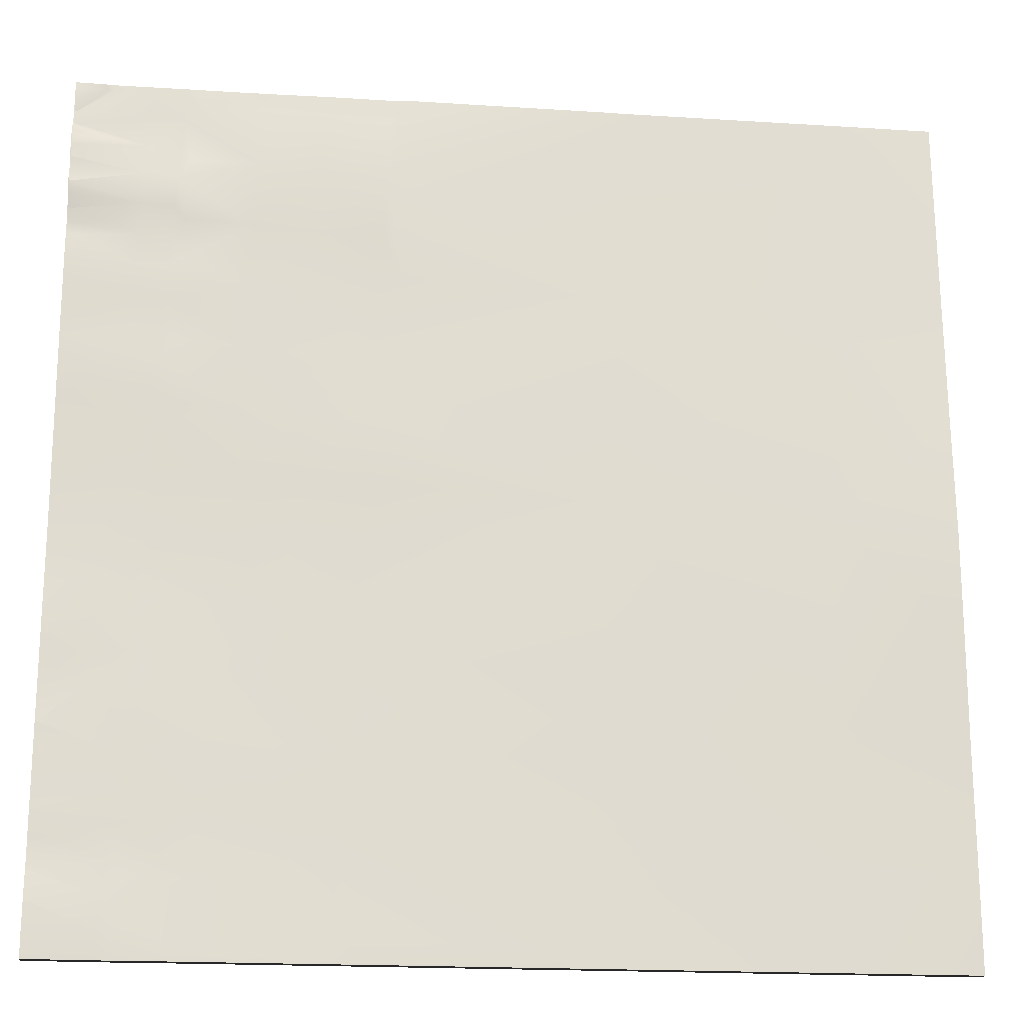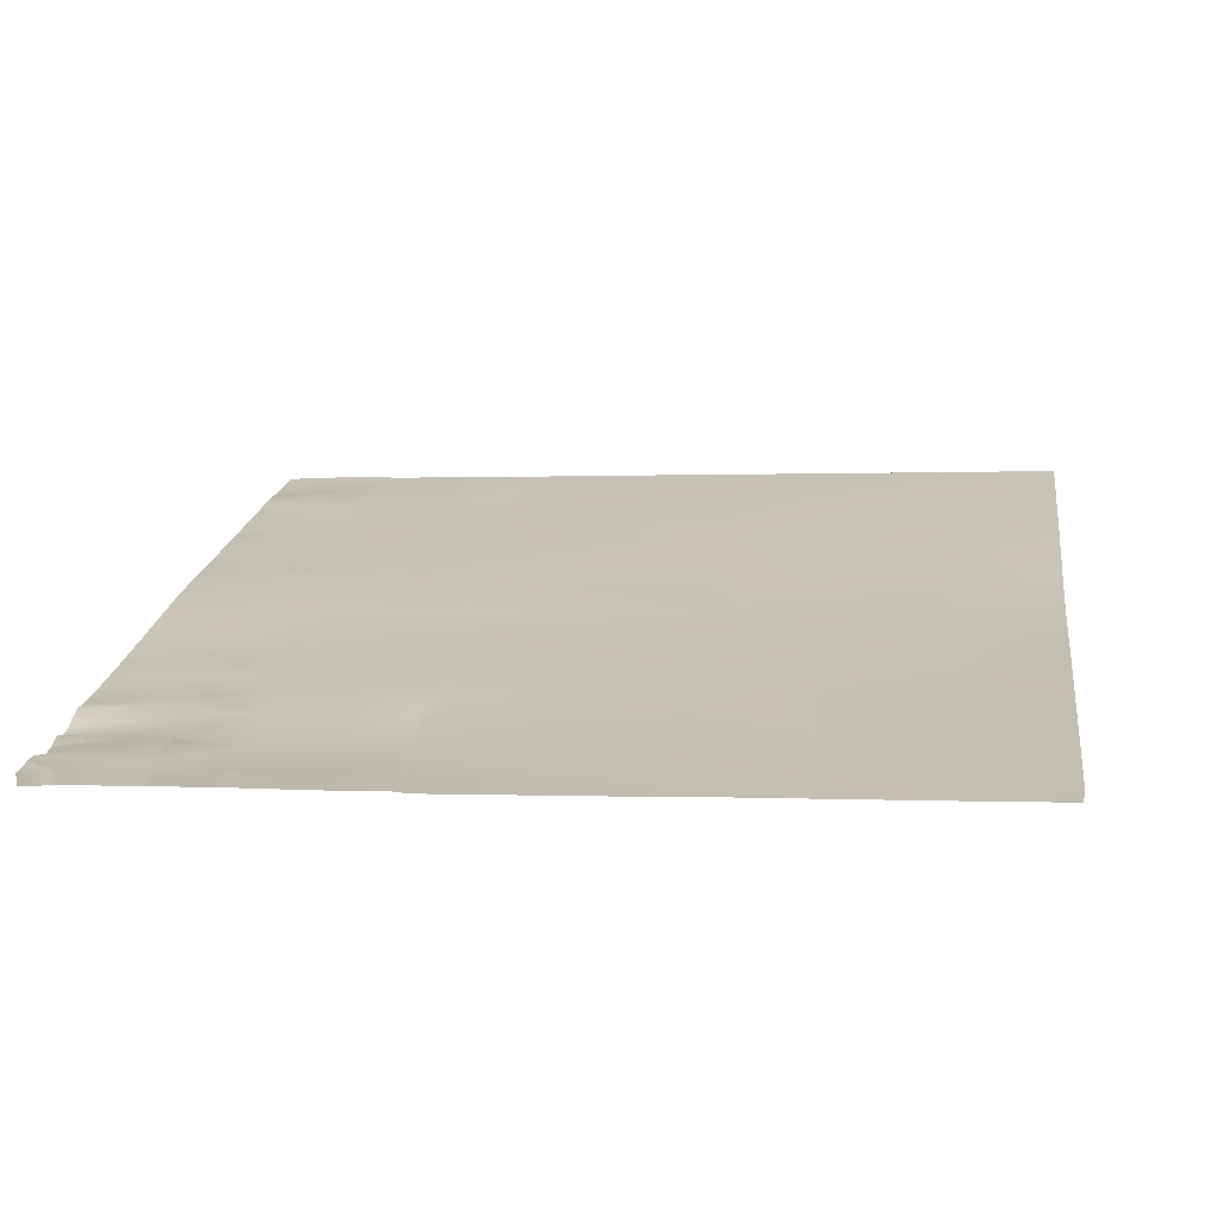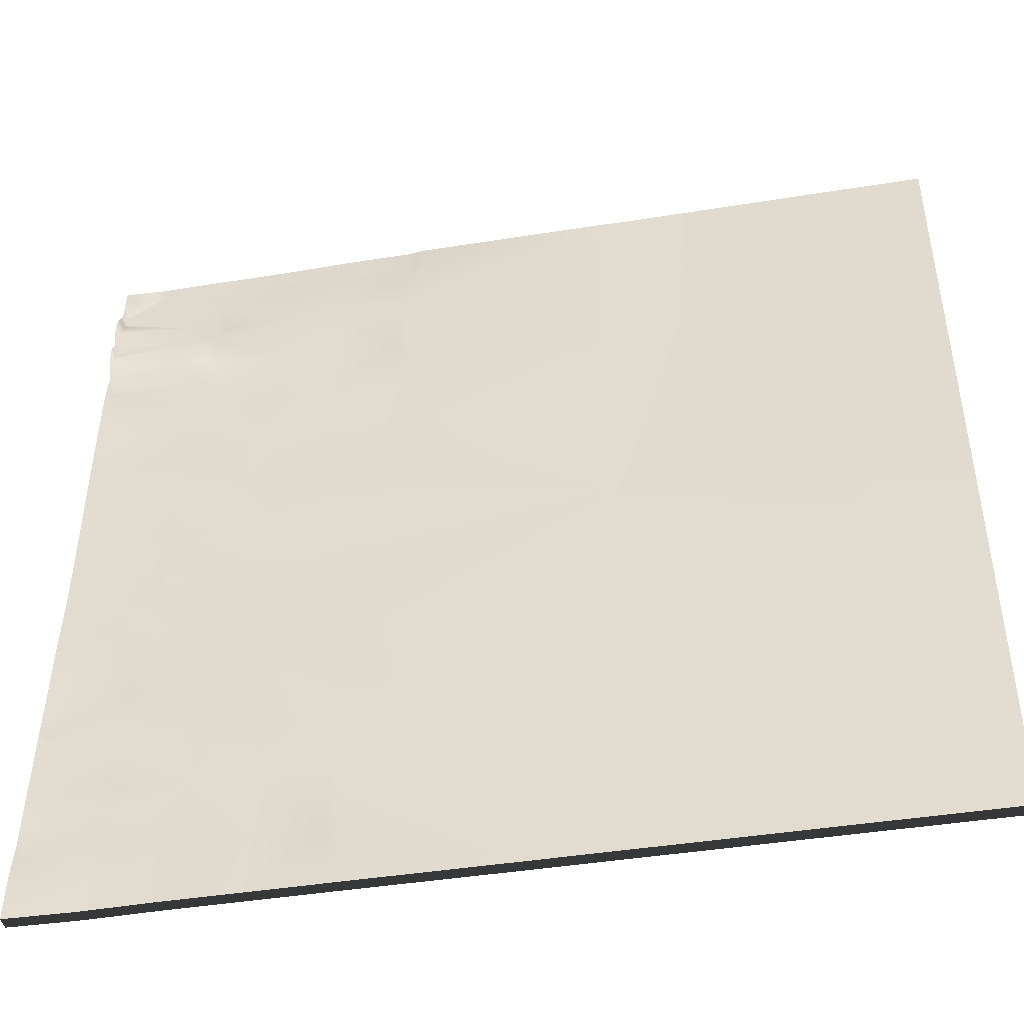
<metadata>
{"format":"obj","ext":"obj","renderer":"f3d","projection":"perspective","resolution":1024,"background":"white","views":[{"elev":-17.8,"azim":-4.2,"up":"+Z"},{"elev":21.9,"azim":8.1,"up":"+Y"},{"elev":-45.4,"azim":13.6,"up":"+Z"}]}
</metadata>
<code>
v 16 -0.4244 8.125
v 16.3 -0.4009 8.124
v 16 -0.4266 8
v 16 -0.4266 8
v 16 -0.4264 8
v 16 -0.4266 8
v 18.34 -0.2888 8
v 18.28 -0.2923 8
v 18.34 -0.2864 8.066
v 19.34 -0.2302 8
v 19.33 -0.231 8
v 19.34 -0.2297 8.013
v 16.64 -0.3881 8
v 16.4 -0.3979 8
v 16.64 -0.3862 8.056
v 16.9 -0.3733 8
v 16.94 -0.3695 8.04
v 16.94 -0.3708 8
v 16.98 -0.3685 8
v 16.34 -0.3987 8.072
v 16.35 -0.3914 8.171
v 16.29 -0.4029 8
v 16.3 -0.4021 8
v 16.66 -0.3609 8.355
v 16.96 -0.3455 8.339
v 16 -0.4156 8.25
v 17.24 -0.3525 8.024
v 17.24 -0.3532 8
v 17.26 -0.3297 8.323
v 17.31 -0.3498 8
v 17.35 -0.3446 8.119
v 19.39 -0.2035 9.011
v 18.13 -0.3009 8
v 18.34 -0.2864 8.066
v 20 -0.1908 8.004
v 20 -0.182 8.607
v 19.59 -0.2151 8
v 20 -0.1908 8
v 18.13 -0.3009 8
v 17.35 -0.3446 8.119
v 17.27 -0.322 8.623
v 16.3 -0.3914 8.274
v 16 -0.3519 9.481
v 16.22 -0.3344 9.478
v 16 -0.3567 9.375
v 16 -0.3602 9.25
v 16.2 -0.3439 9.179
v 16 -0.3664 9.125
v 16 -0.3567 9.375
v 16.21 -0.3401 9.328
v 16 -0.3602 9.25
v 16 -0.3739 9
v 16 -0.3782 8.875
v 16 -0.374 9
v 16.34 -0.3559 8.872
v 16 -0.3992 8.375
v 16 -0.3924 8.5
v 16.31 -0.37 8.423
v 16 -0.3992 8.375
v 16 -0.4156 8.25
v 16.36 -0.3736 8.371
v 16 -0.3924 8.5
v 16.32 -0.3678 8.573
v 16 -0.374 9
v 16.34 -0.3518 9.021
v 16 -0.383 8.75
v 16.33 -0.3605 8.722
v 16 -0.3901 8.625
v 16.35 -0.3446 9.171
v 16 -0.3901 8.625
v 16.38 -0.3648 8.67
v 16.36 -0.3351 9.32
v 16 -0.383 8.75
v 16 -0.3252 10.13
v 16.25 -0.3106 10.08
v 16 -0.3259 10
v 16 -0.3297 9.875
v 16.23 -0.3194 9.777
v 16 -0.3343 9.75
v 16 -0.3259 10
v 16.24 -0.3149 9.927
v 16 -0.3297 9.875
v 16 -0.3252 10.13
v 16 -0.3237 10.25
v 16.26 -0.3097 10.23
v 16 -0.3184 10.75
v 16.28 -0.3049 10.67
v 16 -0.3192 10.63
v 16 -0.3221 10.5
v 16.27 -0.3083 10.38
v 16 -0.3223 10.38
v 16 -0.3237 10.25
v 16 -0.3192 10.63
v 16.27 -0.3078 10.52
v 16 -0.3221 10.5
v 16 -0.3343 9.75
v 16.23 -0.3256 9.628
v 16 -0.3411 9.625
v 16.22 -0.3344 9.478
v 16 -0.3505 9.5
v 16 -0.3505 9.5
v 16 -0.3519 9.481
v 16.38 -0.3207 9.62
v 16.38 -0.3151 9.769
v 16.37 -0.3306 9.47
v 16.4 -0.3063 10.07
v 16.41 -0.3052 10.22
v 16.42 -0.3033 10.52
v 16.29 -0.2932 10.82
v 16.43 -0.3004 10.67
v 16 -0.3184 10.75
v 16.41 -0.3038 10.37
v 16.39 -0.3107 9.919
v 16.44 -0.2872 10.82
v 16.3 -0.2896 10.97
v 16 -0.3156 10.88
v 16 -0.3156 10.88
v 16 -0.3119 11
v 16 -0.3119 11
v 16 -0.3096 11.13
v 16.31 -0.2874 11.12
v 16 -0.2984 11.25
v 16.31 -0.2704 11.27
v 16 -0.2984 11.25
v 16.45 -0.2813 11.12
v 16 -0.2908 11.31
v 16.45 -0.2836 10.97
v 16 -0.3035 11.38
v 16 -0.2998 11.56
v 16.33 -0.2781 11.57
v 16 -0.3264 11.5
v 16 -0.3035 11.38
v 16 -0.3262 11.44
v 16.32 -0.2815 11.42
v 16 -0.3264 11.5
v 16 -0.3204 11.69
v 16 -0.3012 11.75
v 16.34 -0.2447 11.72
v 16 -0.2893 11.77
v 16.33 -0.2781 11.57
v 16 -0.3174 11.63
v 16 -0.3174 11.63
v 16 -0.2998 11.56
v 16.48 -0.2721 11.56
v 16.47 -0.2755 11.41
v 16.46 -0.2645 11.26
v 16 -0.2687 11.81
v 16.67 -0.3524 8.654
v 16.39 -0.3498 8.969
v 16.69 -0.3375 8.953
v 16.4 -0.3439 9.168
v 16.41 -0.3366 9.268
v 16.71 -0.3231 9.252
v 16.97 -0.3373 8.638
v 17.27 -0.322 8.623
v 16.99 -0.323 8.937
v 17.29 -0.3117 8.922
v 17.01 -0.3097 9.236
v 17.02 -0.3011 9.535
v 17.4 -0.2972 9.116
v 17.4 -0.2972 9.116
v 18.4 -0.2482 9.063
v 17.3 -0.2959 9.22
v 17.32 -0.2878 9.52
v 16.37 -0.3306 9.47
v 16.42 -0.3188 9.567
v 16.42 -0.3188 9.567
v 16.72 -0.306 9.551
v 16.72 -0.306 9.551
v 16.44 -0.3098 9.866
v 16.45 -0.3052 10.17
v 16.75 -0.2939 10.15
v 16.74 -0.2984 9.85
v 17.02 -0.3011 9.535
v 17.04 -0.2872 9.835
v 17.32 -0.2878 9.52
v 17.34 -0.2758 9.819
v 16.71 -0.3231 9.252
v 17.05 -0.283 10.13
v 17.35 -0.2717 10.12
v 17.07 -0.2798 10.43
v 17.45 -0.2685 10.11
v 17.37 -0.2688 10.42
v 18.45 -0.2302 10.06
v 20 -0.1732 8.979
v 20 -0.1744 9.557
v 20 -0.1703 9.978
v 19.45 -0.1918 10.01
v 20 -0.1313 10.51
v 19.45 -0.1918 10.01
v 20 -0.1703 9.978
v 18.45 -0.2302 10.06
v 19.5 -0.1285 11
v 16.47 -0.3008 10.46
v 16.77 -0.2904 10.45
v 16.49 -0.288 10.76
v 16.79 -0.2735 10.75
v 16.5 -0.2794 11.06
v 16.8 -0.2671 11.05
v 16.51 -0.2687 11.16
v 17.08 -0.2584 10.73
v 17.38 -0.243 10.72
v 17.1 -0.2523 11.03
v 16.82 -0.2489 11.35
v 17.12 -0.2348 11.33
v 17.5 -0.2296 11.11
v 17.4 -0.2372 11.02
v 18.5 -0.1806 11.06
v 17.42 -0.2206 11.31
v 16.52 -0.2612 11.36
v 16.48 -0.2721 11.56
v 16.52 -0.2612 11.36
v 16.48 -0.2721 11.56
v 16.82 -0.2489 11.35
v 17.13 -0.2415 11.63
v 17.12 -0.2348 11.33
v 16.49 -0.2381 11.71
v 16.53 -0.2405 11.66
v 16.49 -0.2318 11.86
v 16.83 -0.2558 11.65
v 16.83 -0.2558 11.65
v 17.15 -0.2001 11.93
v 17.42 -0.2206 11.31
v 18.55 -0.1215 12
v 17.43 -0.227 11.61
v 18.42 -0.1315 12
v 18.5 -0.1806 11.06
v 20 -0.1027 10.98
v 20 -0.07576 11.46
v 19.55 -0.06958 12
v 19.55 -0.06966 12
v 17.43 -0.227 11.61
v 17.45 -0.1845 11.91
v 16 -0.2687 11.81
v 16 -0.2616 11.88
v 16.34 -0.2385 11.87
v 16.23 -0.2332 12
v 16 -0.2616 11.88
v 16.17 -0.2376 12
v 16 -0.2616 11.88
v 16 -0.2622 11.94
v 16.14 -0.2415 12
v 16 -0.2616 11.88
v 16.35 -0.2282 12
v 16 -0.2542 12
v 16.37 -0.2272 12
v 16.49 -0.2318 11.86
v 16.51 -0.2206 12
v 16.55 -0.2222 11.96
v 16.5 -0.221 12
v 16.55 -0.2174 12
v 16.77 -0.2059 12
v 16.85 -0.2085 11.94
v 17.15 -0.1917 12
v 16.91 -0.2 12
v 17.5 -0.1768 12
v 17.53 -0.1803 12
v 17.45 -0.1748 12
v 17.23 -0.1878 12
v 16.85 -0.2029 12
v 20 -0.04473 12
v 20 -0.04633 11.98
v 19.58 -0.06812 12
v 16.5 -0.221 12
v 16 -0.4811 8.125
v 16 -0.4833 8
v 16 -0.4833 8
v 16 -0.4831 8
v 16 -0.4833 8
v 18.28 -0.349 8
v 18.34 -0.3455 8
v 19.33 -0.2877 8
v 19.34 -0.2869 8
v 16.4 -0.4546 8
v 16.64 -0.4448 8
v 16.9 -0.43 8
v 16.94 -0.4275 8
v 16.98 -0.4252 8
v 16.29 -0.4596 8
v 16.3 -0.4588 8
v 16 -0.4723 8.25
v 17.24 -0.4099 8
v 17.31 -0.4065 8
v 18.13 -0.3576 8
v 20 -0.2475 8.004
v 20 -0.2387 8.607
v 19.59 -0.2718 8
v 20 -0.2475 8
v 18.13 -0.3576 8
v 16 -0.4086 9.481
v 16 -0.4134 9.375
v 16 -0.4169 9.25
v 16 -0.4231 9.125
v 16 -0.4134 9.375
v 16 -0.4169 9.25
v 16 -0.4306 9
v 16 -0.4307 9
v 16 -0.4349 8.875
v 16 -0.4491 8.5
v 16 -0.4559 8.375
v 16 -0.4559 8.375
v 16 -0.4723 8.25
v 16 -0.4491 8.5
v 16 -0.4307 9
v 16 -0.4397 8.75
v 16 -0.4468 8.625
v 16 -0.4468 8.625
v 16 -0.4397 8.75
v 16 -0.3819 10.13
v 16 -0.3826 10
v 16 -0.3864 9.875
v 16 -0.391 9.75
v 16 -0.3826 10
v 16 -0.3864 9.875
v 16 -0.3804 10.25
v 16 -0.3819 10.13
v 16 -0.3751 10.75
v 16 -0.3759 10.63
v 16 -0.3788 10.5
v 16 -0.379 10.38
v 16 -0.3804 10.25
v 16 -0.3759 10.63
v 16 -0.3788 10.5
v 16 -0.391 9.75
v 16 -0.3978 9.625
v 16 -0.4072 9.5
v 16 -0.4072 9.5
v 16 -0.4086 9.481
v 16 -0.3751 10.75
v 16 -0.3723 10.88
v 16 -0.3686 11
v 16 -0.3723 10.88
v 16 -0.3663 11.13
v 16 -0.3686 11
v 16 -0.3551 11.25
v 16 -0.3551 11.25
v 16 -0.3475 11.31
v 16 -0.3601 11.38
v 16 -0.3565 11.56
v 16 -0.3831 11.5
v 16 -0.3829 11.44
v 16 -0.3602 11.38
v 16 -0.3831 11.5
v 16 -0.3579 11.75
v 16 -0.3771 11.69
v 16 -0.346 11.77
v 16 -0.3741 11.63
v 16 -0.3741 11.63
v 16 -0.3565 11.56
v 16 -0.3254 11.81
v 20 -0.2299 8.979
v 20 -0.2311 9.557
v 20 -0.227 9.978
v 20 -0.188 10.51
v 20 -0.227 9.978
v 18.55 -0.1782 12
v 18.42 -0.1882 12
v 20 -0.1594 10.98
v 20 -0.1325 11.46
v 19.55 -0.1263 12
v 19.55 -0.1264 12
v 16 -0.3183 11.88
v 16 -0.3254 11.81
v 16 -0.3183 11.88
v 16.23 -0.2899 12
v 16.17 -0.2943 12
v 16 -0.3183 11.88
v 16 -0.3189 11.94
v 16 -0.3183 11.88
v 16.14 -0.2982 12
v 16.35 -0.2849 12
v 16 -0.3109 12
v 16.37 -0.2839 12
v 16.51 -0.2773 12
v 16.5 -0.2777 12
v 16.55 -0.2741 12
v 16.77 -0.2626 12
v 17.15 -0.2484 12
v 16.91 -0.2567 12
v 17.53 -0.237 12
v 17.5 -0.2335 12
v 17.45 -0.2315 12
v 17.23 -0.2445 12
v 16.85 -0.2596 12
v 20 -0.103 11.98
v 20 -0.1014 12
v 19.58 -0.1248 12
v 16.5 -0.2777 12
f 1 2 3
f 4 5 6
f 7 8 9
f 10 11 12
f 13 14 15
f 16 17 18
f 18 17 19
f 20 2 21
f 22 20 23
f 22 2 20
f 21 24 15
f 21 15 20
f 13 17 16
f 13 15 17
f 25 17 15
f 14 20 15
f 14 23 20
f 26 2 1
f 27 19 17
f 27 28 19
f 3 5 4
f 3 2 5
f 2 22 5
f 27 17 29
f 30 27 31
f 30 28 27
f 12 9 32
f 33 31 34
f 33 30 31
f 35 12 36
f 35 37 12
f 35 38 37
f 39 9 8
f 9 40 41
f 7 12 11
f 7 9 12
f 10 12 37
f 29 31 27
f 42 21 2
f 43 44 45
f 46 47 48
f 49 50 51
f 48 47 52
f 53 54 55
f 56 57 58
f 56 42 59
f 56 58 42
f 2 60 42
f 2 26 60
f 42 58 61
f 59 42 60
f 58 62 63
f 58 57 62
f 64 47 65
f 64 52 47
f 66 67 68
f 51 47 46
f 51 50 47
f 47 50 69
f 70 67 63
f 70 68 67
f 63 67 71
f 50 44 72
f 62 70 63
f 53 55 73
f 61 58 63
f 49 44 50
f 49 45 44
f 74 75 76
f 77 78 79
f 80 81 82
f 83 84 85
f 86 87 88
f 89 90 91
f 91 90 92
f 93 94 95
f 96 97 98
f 99 100 97
f 99 101 100
f 101 99 102
f 96 78 97
f 96 79 78
f 78 103 97
f 81 104 78
f 77 81 78
f 77 82 81
f 99 97 105
f 76 81 80
f 76 75 81
f 74 85 75
f 74 83 85
f 85 106 75
f 90 107 85
f 84 90 85
f 84 92 90
f 93 87 94
f 93 88 87
f 87 108 94
f 109 110 87
f 86 109 87
f 86 111 109
f 90 94 112
f 89 94 90
f 89 95 94
f 81 75 113
f 100 98 97
f 114 109 115
f 111 116 109
f 117 118 115
f 116 115 109
f 116 117 115
f 119 120 121
f 118 121 115
f 118 119 121
f 121 122 123
f 121 124 122
f 123 125 121
f 126 123 122
f 124 121 120
f 115 121 127
f 128 123 126
f 129 130 131
f 132 133 134
f 128 134 123
f 128 132 134
f 135 134 133
f 135 130 134
f 135 131 130
f 136 137 138
f 137 139 138
f 140 141 138
f 140 142 141
f 142 140 143
f 138 144 140
f 136 138 141
f 134 130 145
f 123 134 146
f 147 138 139
f 66 55 67
f 66 73 55
f 71 67 55
f 61 63 24
f 148 63 71
f 24 63 148
f 24 148 25
f 148 71 55
f 61 21 42
f 55 149 150
f 69 65 47
f 65 69 151
f 151 149 65
f 151 150 149
f 152 153 151
f 152 151 69
f 55 65 149
f 152 69 72
f 150 148 55
f 64 55 54
f 64 65 55
f 154 148 150
f 148 154 25
f 29 154 155
f 154 29 25
f 31 29 155
f 154 150 156
f 24 25 15
f 154 157 155
f 156 153 158
f 153 156 150
f 156 158 157
f 158 153 159
f 160 155 157
f 41 161 162
f 157 163 160
f 157 158 163
f 154 156 157
f 161 164 162
f 41 162 9
f 153 150 151
f 61 24 21
f 153 152 165
f 165 72 44
f 152 72 165
f 103 104 166
f 103 166 105
f 167 168 165
f 166 104 169
f 165 168 153
f 103 105 97
f 113 104 81
f 104 113 170
f 106 171 172
f 106 170 113
f 173 170 106
f 171 106 107
f 104 170 173
f 106 113 75
f 104 173 169
f 104 103 78
f 174 173 175
f 173 174 169
f 164 174 175
f 159 176 163
f 160 163 176
f 164 175 177
f 178 169 174
f 175 173 179
f 179 173 172
f 175 179 177
f 177 179 180
f 179 172 181
f 182 180 183
f 180 182 177
f 182 184 177
f 184 182 183
f 164 177 184
f 180 179 183
f 184 162 164
f 172 173 106
f 159 163 158
f 172 171 112
f 32 162 184
f 72 69 50
f 185 32 186
f 32 9 162
f 36 32 185
f 36 12 32
f 187 188 189
f 186 190 191
f 186 32 190
f 190 32 184
f 25 29 17
f 188 192 193
f 112 107 90
f 112 194 195
f 194 108 110
f 108 194 112
f 110 196 197
f 110 108 87
f 171 107 112
f 108 112 94
f 127 114 115
f 114 127 196
f 198 127 125
f 198 199 127
f 127 197 196
f 198 125 200
f 110 114 196
f 125 127 121
f 194 110 195
f 114 110 109
f 127 199 197
f 195 197 181
f 183 181 201
f 172 195 181
f 183 201 202
f 201 181 197
f 195 172 112
f 201 197 203
f 200 204 199
f 199 198 200
f 197 199 203
f 205 203 199
f 206 202 207
f 206 208 202
f 207 203 209
f 207 202 203
f 203 202 201
f 209 206 207
f 184 183 202
f 110 197 195
f 200 125 146
f 145 146 134
f 146 145 210
f 210 145 211
f 146 210 200
f 200 210 204
f 212 213 214
f 204 205 199
f 214 215 216
f 217 144 138
f 144 217 218
f 218 217 219
f 218 220 144
f 213 221 214
f 218 219 220
f 215 214 221
f 222 215 221
f 223 216 215
f 211 145 130
f 224 225 226
f 224 227 225
f 184 202 208
f 228 193 229
f 189 193 228
f 189 188 193
f 193 192 227
f 227 230 193
f 227 231 230
f 209 232 206
f 225 223 215
f 203 205 209
f 232 208 206
f 233 225 215
f 183 179 181
f 146 125 123
f 138 219 217
f 107 106 85
f 234 235 236
f 138 234 236
f 138 147 234
f 235 237 236
f 235 238 237
f 238 239 237
f 238 240 239
f 241 242 243
f 243 239 240
f 243 242 239
f 244 236 237
f 245 242 241
f 246 236 244
f 246 219 236
f 247 248 249
f 247 250 248
f 248 251 249
f 249 252 253
f 249 251 252
f 253 247 249
f 253 254 222
f 253 255 254
f 247 253 221
f 256 225 233
f 256 257 225
f 226 225 257
f 258 222 259
f 258 233 222
f 222 221 253
f 258 256 233
f 260 255 253
f 259 222 254
f 260 253 252
f 236 219 138
f 261 262 263
f 231 227 224
f 222 233 215
f 263 193 230
f 263 229 193
f 263 262 229
f 246 264 219
f 1 3 265
f 266 265 3
f 6 5 267
f 268 267 5
f 4 6 269
f 267 269 6
f 8 7 270
f 271 270 7
f 11 10 272
f 273 272 10
f 14 13 274
f 275 274 13
f 16 18 276
f 277 276 18
f 18 19 277
f 278 277 19
f 22 23 279
f 280 279 23
f 13 16 275
f 276 275 16
f 23 14 280
f 274 280 14
f 26 1 281
f 265 281 1
f 19 28 278
f 282 278 28
f 3 4 266
f 269 266 4
f 5 22 268
f 279 268 22
f 28 30 282
f 283 282 30
f 30 33 283
f 284 283 33
f 35 36 285
f 286 285 36
f 37 38 287
f 288 287 38
f 38 35 288
f 285 288 35
f 39 8 289
f 270 289 8
f 7 11 271
f 272 271 11
f 10 37 273
f 287 273 37
f 43 45 290
f 291 290 45
f 46 48 292
f 293 292 48
f 49 51 294
f 295 294 51
f 48 52 293
f 296 293 52
f 54 53 297
f 298 297 53
f 57 56 299
f 300 299 56
f 56 59 300
f 301 300 59
f 60 26 302
f 281 302 26
f 59 60 301
f 302 301 60
f 62 57 303
f 299 303 57
f 52 64 296
f 304 296 64
f 66 68 305
f 306 305 68
f 51 46 295
f 292 295 46
f 68 70 306
f 307 306 70
f 70 62 307
f 303 307 62
f 53 73 298
f 308 298 73
f 45 49 291
f 294 291 49
f 74 76 309
f 310 309 76
f 77 79 311
f 312 311 79
f 80 82 313
f 314 313 82
f 84 83 315
f 316 315 83
f 86 88 317
f 318 317 88
f 89 91 319
f 320 319 91
f 91 92 320
f 321 320 92
f 93 95 322
f 323 322 95
f 96 98 324
f 325 324 98
f 100 101 326
f 327 326 101
f 101 102 327
f 328 327 102
f 79 96 312
f 324 312 96
f 82 77 314
f 311 314 77
f 76 80 310
f 313 310 80
f 83 74 316
f 309 316 74
f 92 84 321
f 315 321 84
f 88 93 318
f 322 318 93
f 111 86 329
f 317 329 86
f 95 89 323
f 319 323 89
f 98 100 325
f 326 325 100
f 116 111 330
f 329 330 111
f 118 117 331
f 332 331 117
f 117 116 332
f 330 332 116
f 120 119 333
f 334 333 119
f 119 118 334
f 331 334 118
f 122 124 335
f 336 335 124
f 126 122 337
f 335 337 122
f 124 120 336
f 333 336 120
f 128 126 338
f 337 338 126
f 129 131 339
f 340 339 131
f 133 132 341
f 342 341 132
f 132 128 342
f 338 342 128
f 135 133 343
f 341 343 133
f 131 135 340
f 343 340 135
f 137 136 344
f 345 344 136
f 139 137 346
f 344 346 137
f 141 142 347
f 348 347 142
f 142 143 348
f 349 348 143
f 136 141 345
f 347 345 141
f 147 139 350
f 346 350 139
f 73 66 308
f 305 308 66
f 64 54 304
f 297 304 54
f 185 186 351
f 352 351 186
f 36 185 286
f 351 286 185
f 187 189 353
f 354 353 189
f 186 191 352
f 355 352 191
f 224 226 356
f 357 356 226
f 228 229 358
f 359 358 229
f 189 228 354
f 358 354 228
f 230 231 360
f 361 360 231
f 235 234 362
f 363 362 234
f 234 147 363
f 350 363 147
f 238 235 364
f 362 364 235
f 237 239 365
f 366 365 239
f 240 238 367
f 364 367 238
f 241 243 368
f 369 368 243
f 243 240 369
f 367 369 240
f 239 242 366
f 370 366 242
f 244 237 371
f 365 371 237
f 242 245 370
f 372 370 245
f 245 241 372
f 368 372 241
f 246 244 373
f 371 373 244
f 248 250 374
f 375 374 250
f 251 248 376
f 374 376 248
f 252 251 377
f 376 377 251
f 254 255 378
f 379 378 255
f 257 256 380
f 381 380 256
f 226 257 357
f 380 357 257
f 258 259 382
f 383 382 259
f 256 258 381
f 382 381 258
f 255 260 379
f 384 379 260
f 259 254 383
f 378 383 254
f 260 252 384
f 377 384 252
f 262 261 385
f 386 385 261
f 261 263 386
f 387 386 263
f 231 224 361
f 356 361 224
f 263 230 387
f 360 387 230
f 229 262 359
f 385 359 262
f 264 246 388
f 373 388 246

</code>
